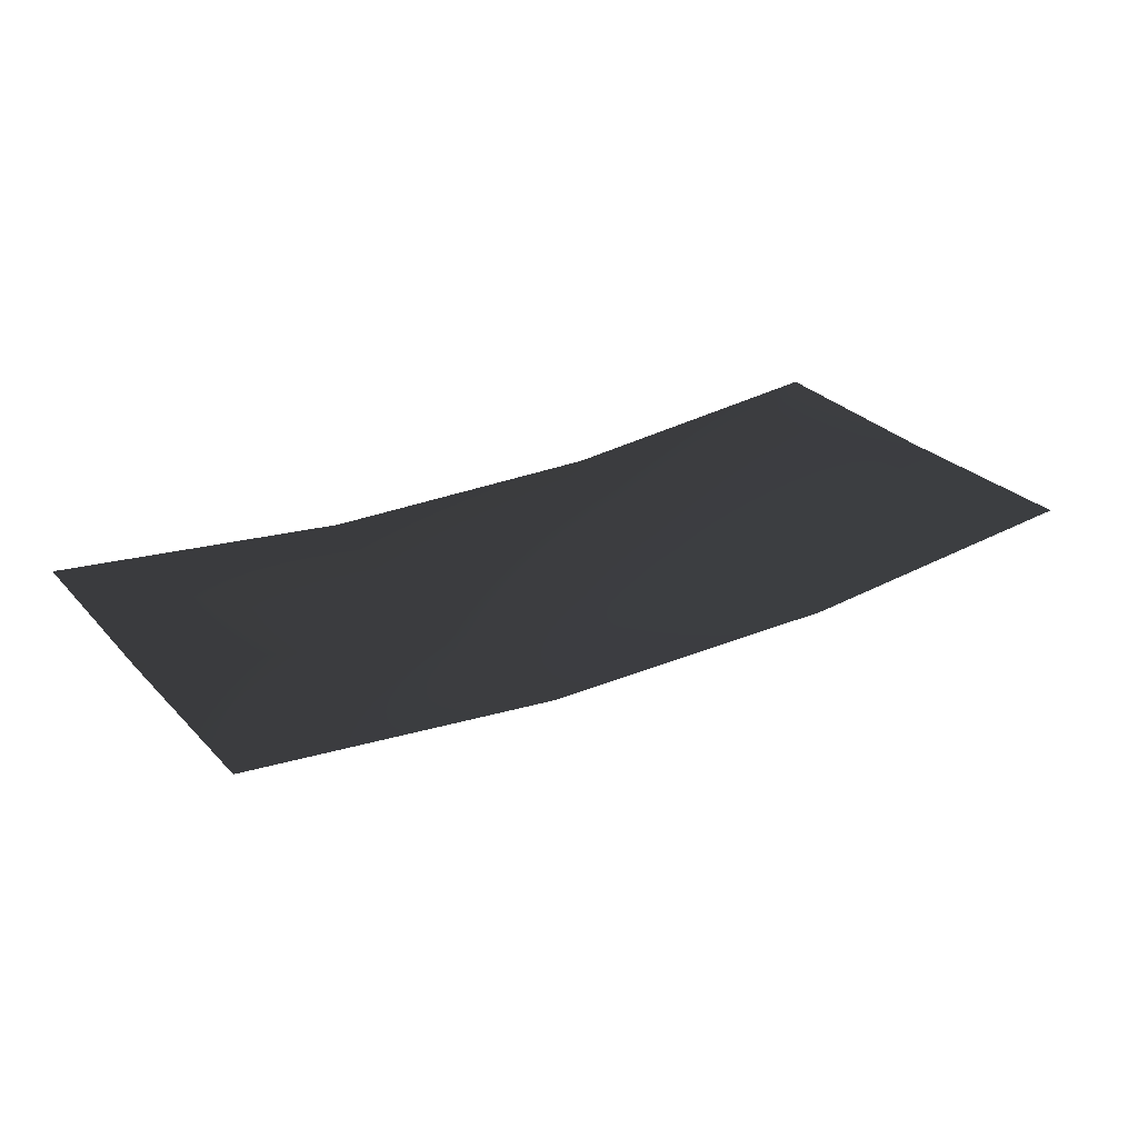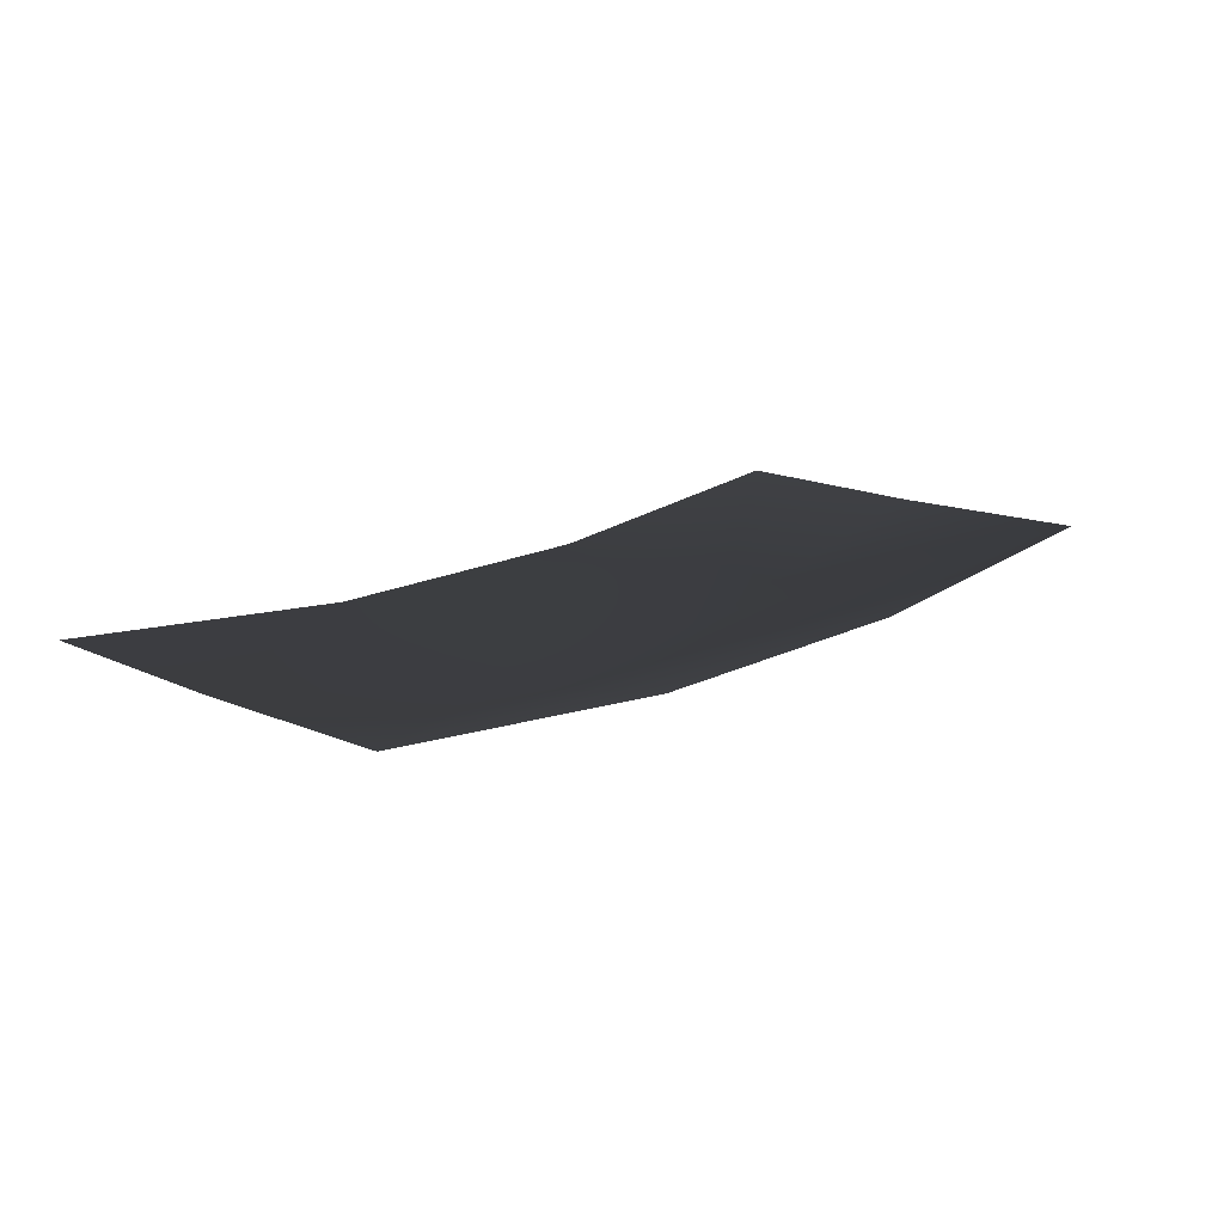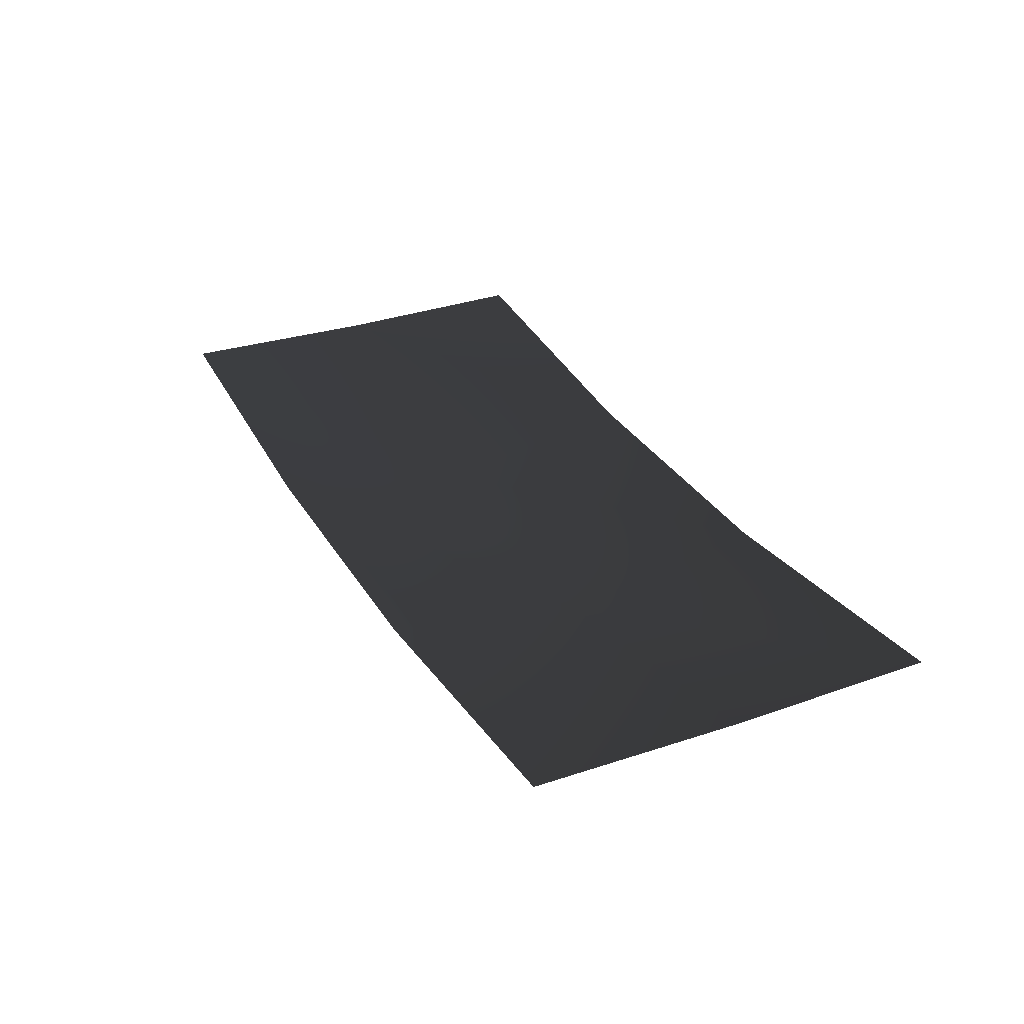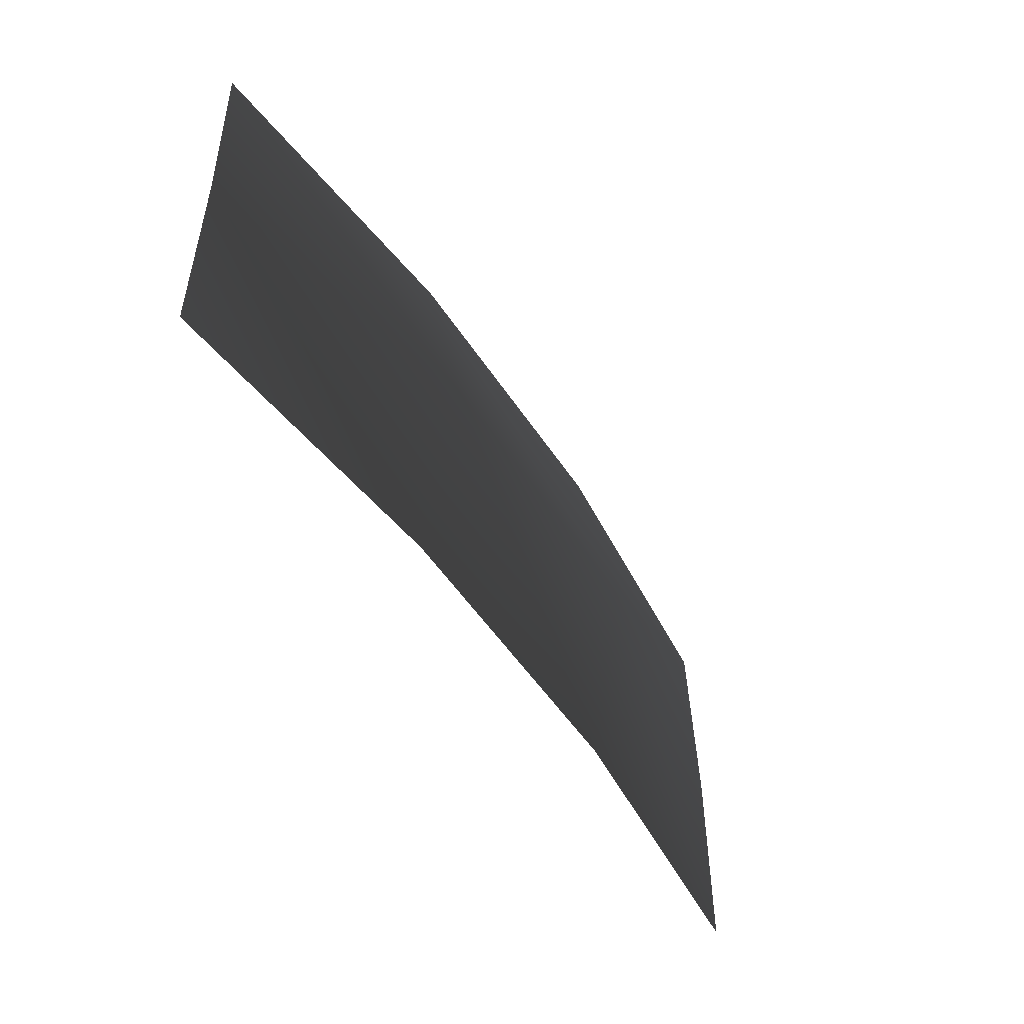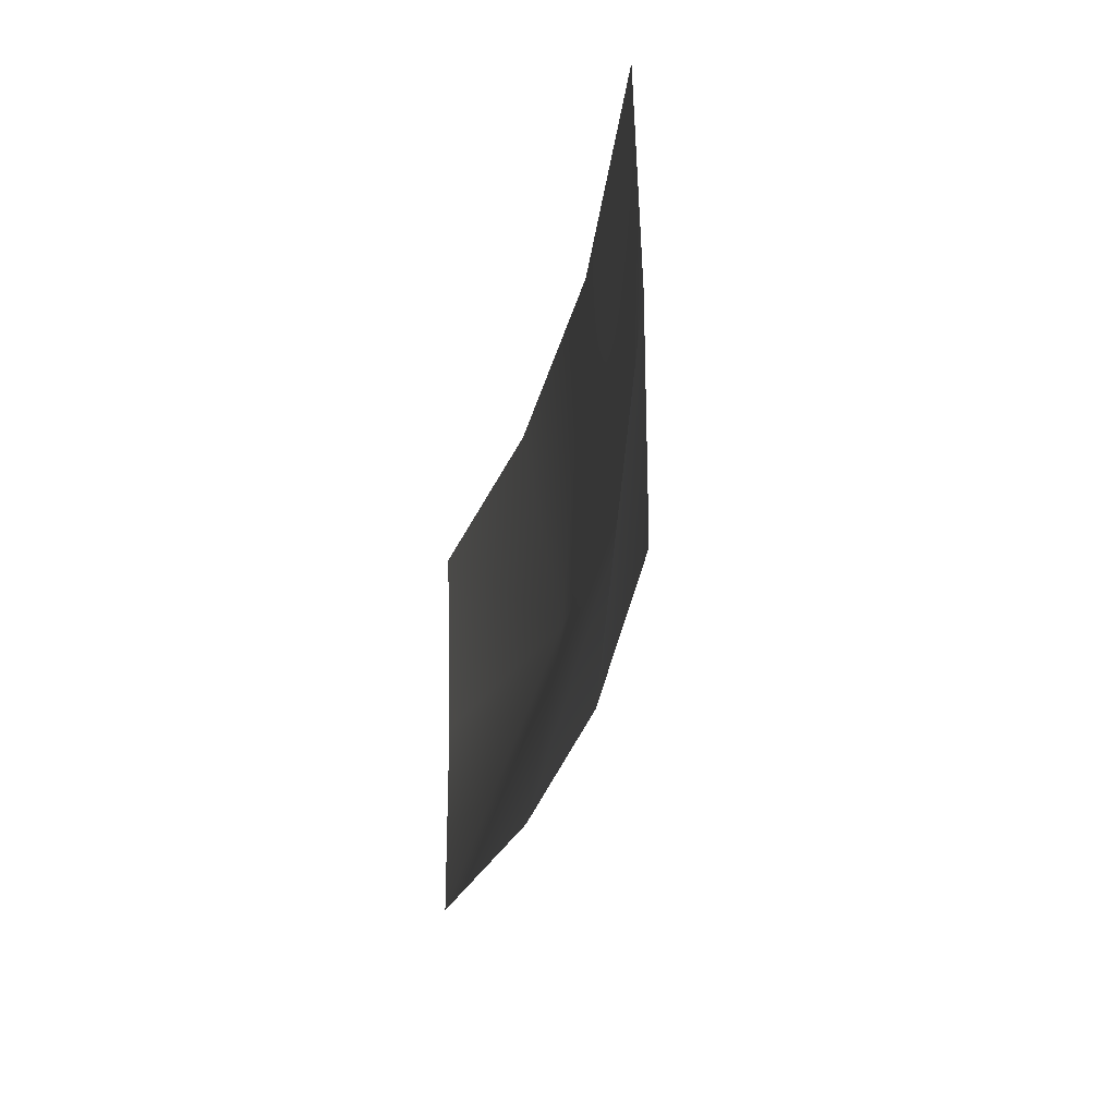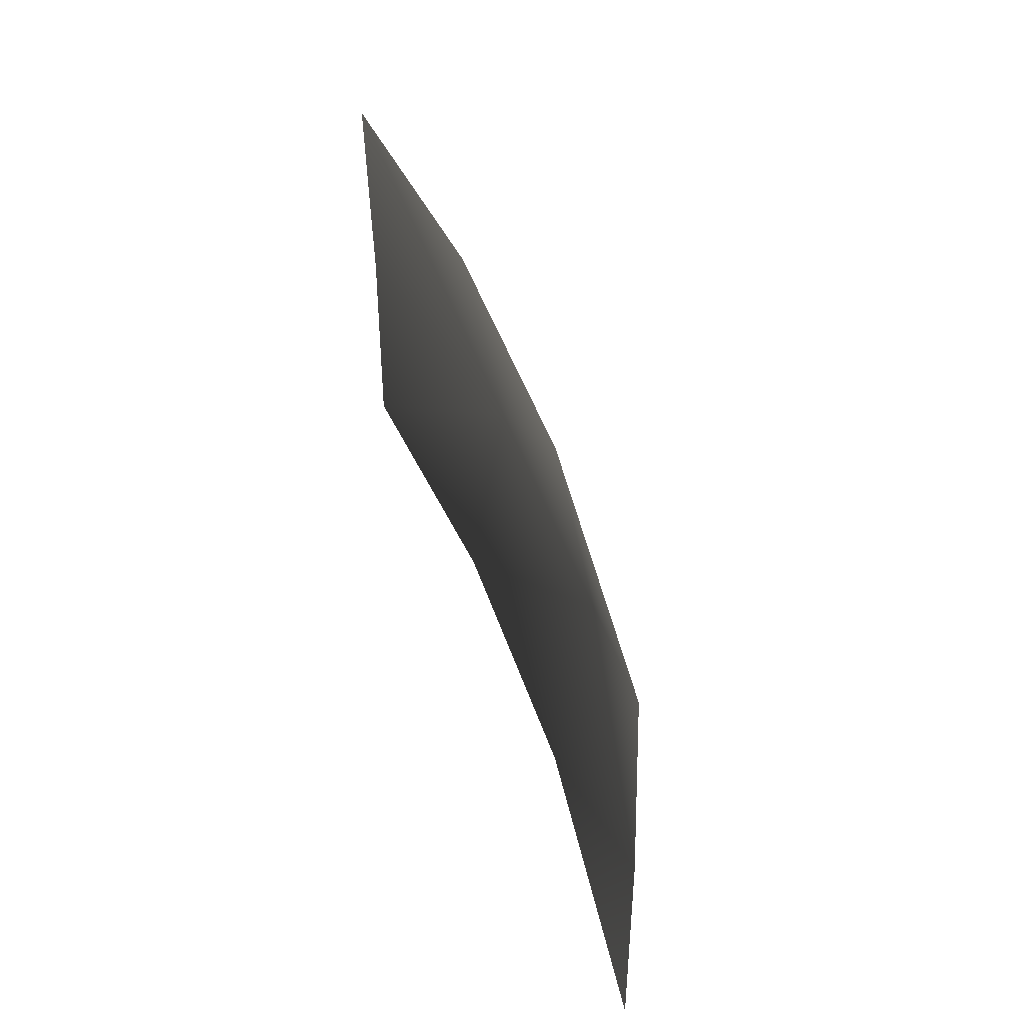
<metadata>
{"format":"obj","ext":"obj","renderer":"f3d","projection":"perspective","resolution":1024,"background":"white","views":[{"elev":26.8,"azim":146.9,"up":"+Y"},{"elev":16.4,"azim":-46.2,"up":"+Y"},{"elev":32.2,"azim":63.5,"up":"+Y"},{"elev":-50.8,"azim":-58.1,"up":"+Z"},{"elev":-25.5,"azim":-101.6,"up":"+Z"},{"elev":42.0,"azim":-106.7,"up":"+Z"}]}
</metadata>
<code>
g Plane822
v 9493 45.69 77.8
v 9493 45.69 -4250
v 3164 -1318 77.8
v 3164 -578.7 -4250
v -3164 -1318 77.8
v -3164 -578.7 -4250
v -9493 45.69 77.8
v -9493 45.69 -4250
v 9493 170.2 4379
v 3164 -455.7 4406
v -3164 -455.7 4406
v -9493 170.2 4379
f 3 1 2
f 2 4 3
f 5 3 4
f 4 6 5
f 7 5 6
f 6 8 7
f 3 9 1
f 9 3 10
f 11 10 3
f 3 5 11
f 12 11 5
f 5 7 12

</code>
